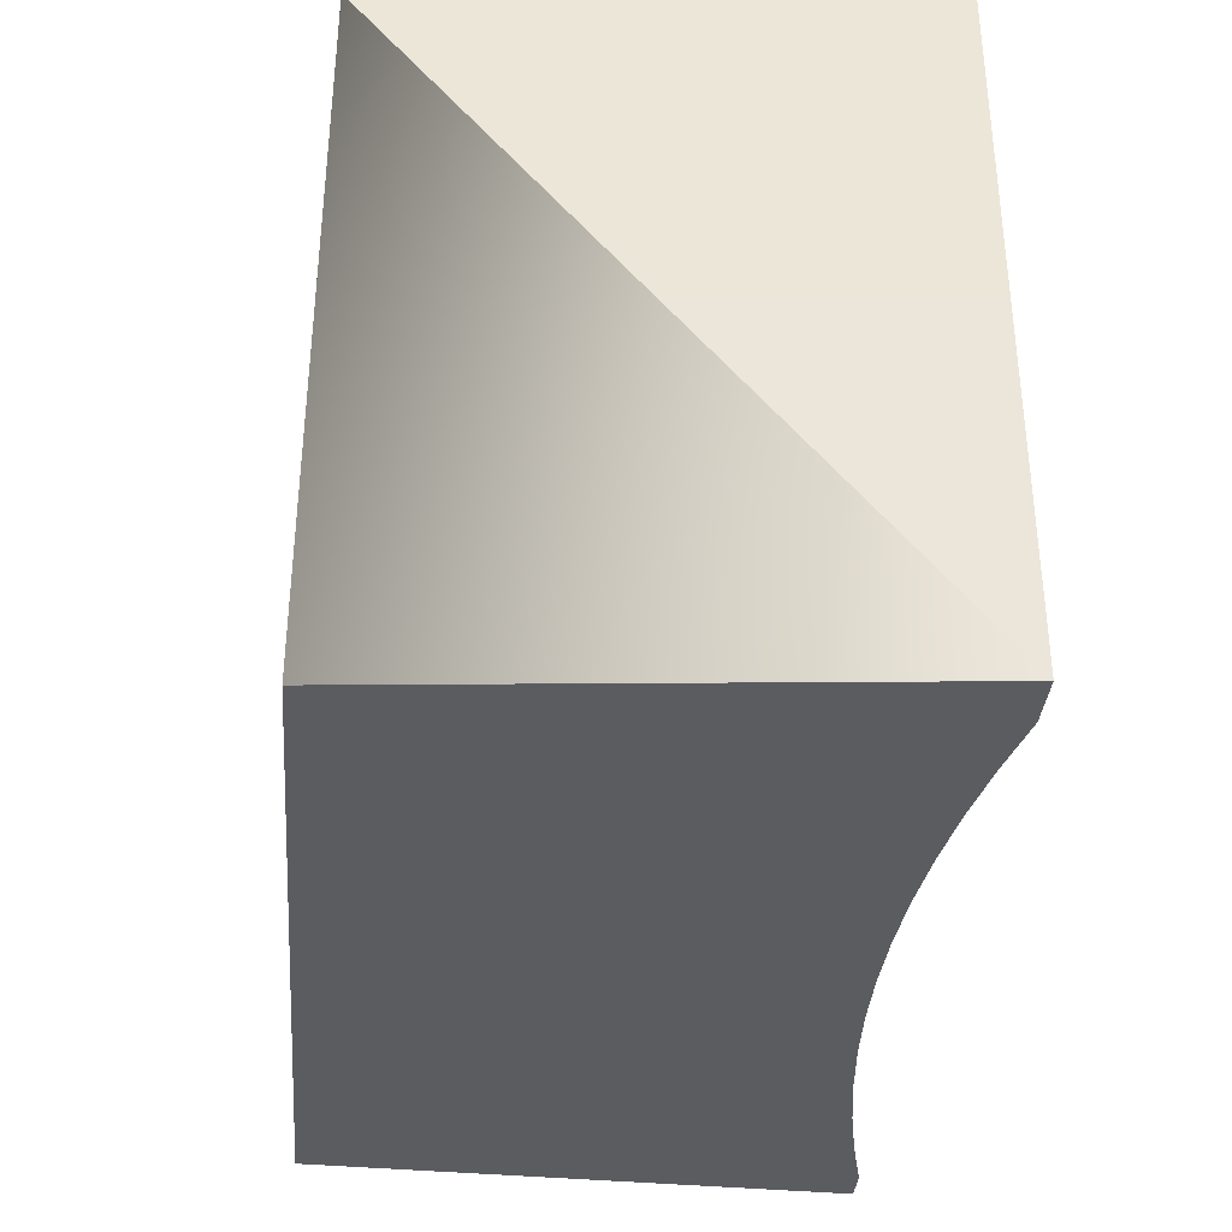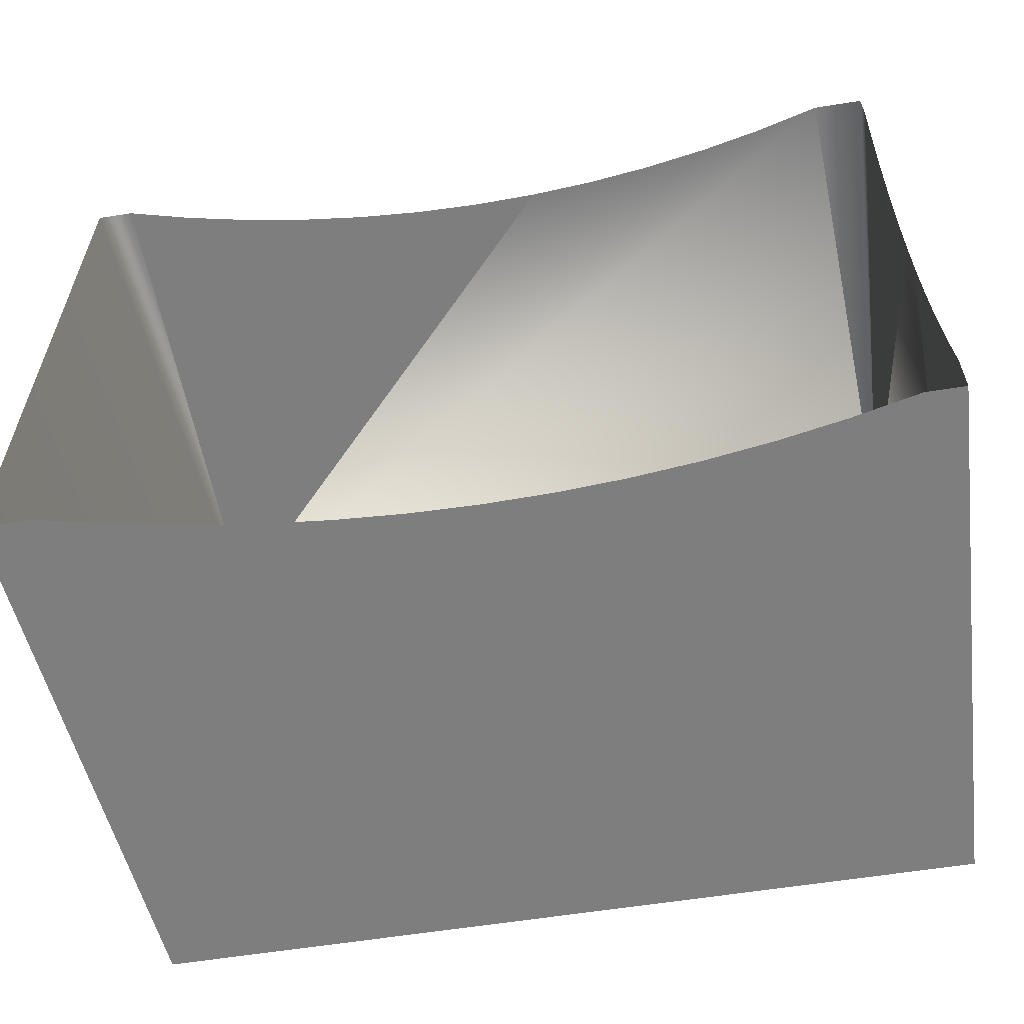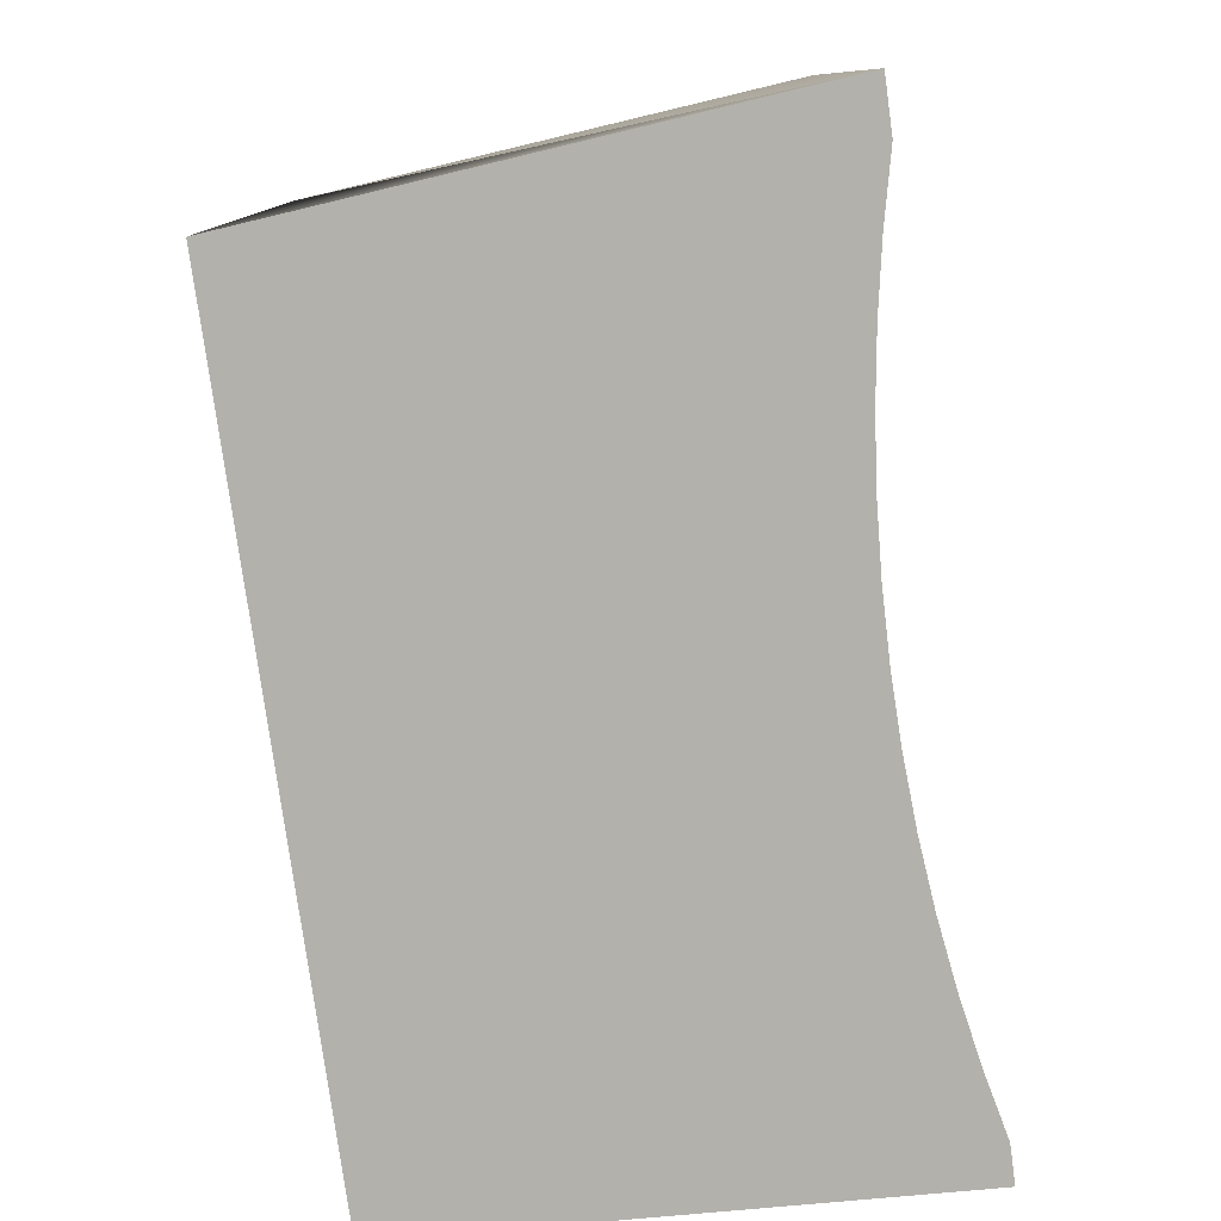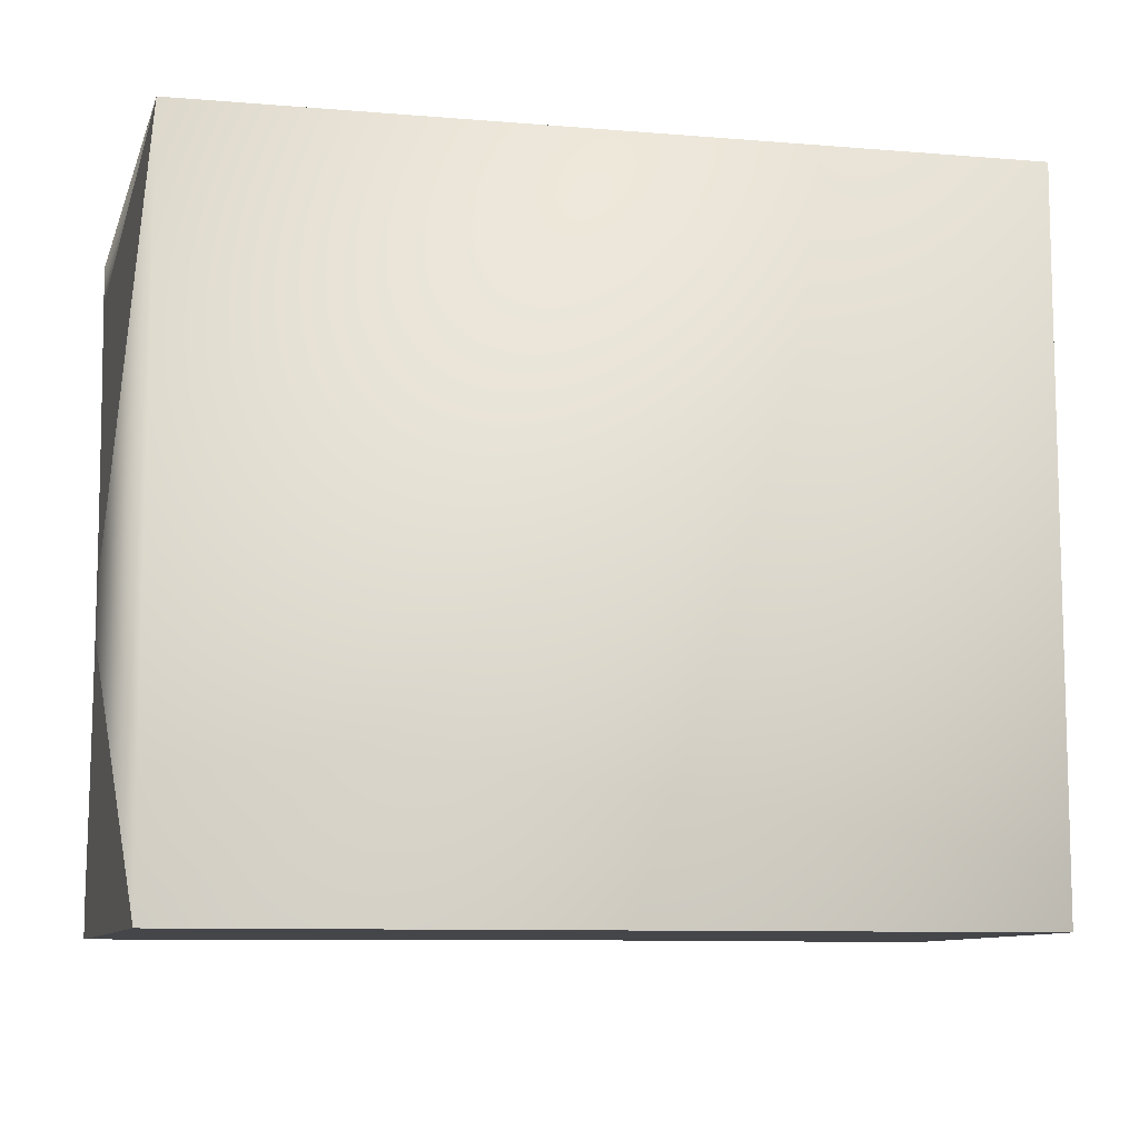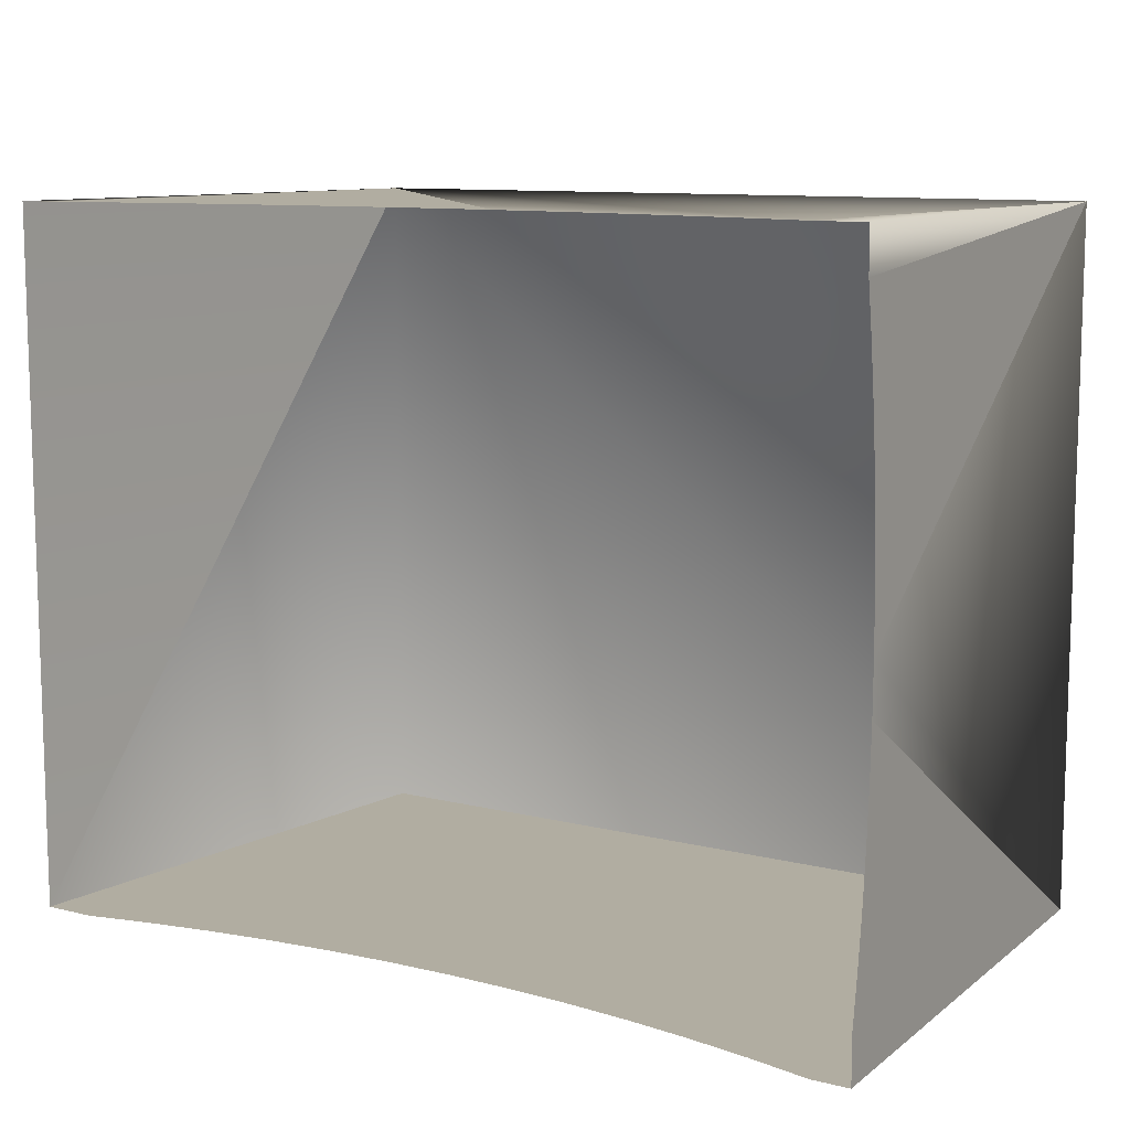
<metadata>
{"format":"obj","ext":"obj","renderer":"f3d","projection":"perspective","resolution":1024,"background":"white","views":[{"elev":-35.2,"azim":-94.9,"up":"+Z"},{"elev":-59.4,"azim":9.3,"up":"+Z"},{"elev":-79.1,"azim":-82.1,"up":"+Z"},{"elev":-9.4,"azim":167.7,"up":"+Z"},{"elev":10.3,"azim":32.2,"up":"+Z"}]}
</metadata>
<code>
o base_mesh16_mesh16-geometry
v 0.2448 -0.04519 -0.1837
v -0.179 -0.04519 0.183
v 0.2448 -0.04519 0.183
v -0.179 -0.04519 -0.1837
v 0.2314 -0.3233 0.183
v 0.2574 -0.3087 0.001385
v 0.2382 -0.3233 -0.1837
v -0.2057 -0.3233 -0.1837
v 0.2581 -0.3233 0.183
v 0.1972 -0.3147 0.183
v 0.2574 -0.3092 0.02811
v 0.2574 -0.3092 -0.02534
v 0.2581 -0.3233 -0.1837
v 0.2041 -0.3155 -0.1837
v -0.2057 -0.3233 0.183
v -0.1782 -0.3233 -0.1837
v 0.2581 -0.3233 0.1609
v 0.1627 -0.3076 0.183
v 0.2575 -0.3104 0.05482
v 0.2575 -0.3104 -0.05205
v 0.2581 -0.3233 -0.1581
v 0.1696 -0.3091 -0.1837
v -0.1862 -0.3233 0.183
v -0.144 -0.3155 -0.1837
v 0.2579 -0.3189 0.1345
v 0.1279 -0.3021 0.183
v 0.2576 -0.3124 0.08147
v 0.2576 -0.3124 -0.0787
v 0.2579 -0.3189 -0.1318
v 0.1349 -0.3041 -0.1837
v -0.1521 -0.3147 0.183
v -0.1095 -0.3091 -0.1837
v 0.2577 -0.3152 0.1081
v 0.09293 -0.2981 0.183
v 0.2577 -0.3152 -0.1053
v 0.1 -0.3005 -0.1837
v -0.1176 -0.3076 0.183
v -0.07486 -0.3041 -0.1837
v 0.05779 -0.2958 0.183
v 0.06507 -0.2984 -0.1837
v -0.08279 -0.3021 0.183
v -0.03999 -0.3005 -0.1837
v 0.02257 -0.295 0.183
v 0.03003 -0.2976 -0.1837
v -0.04779 -0.2981 0.183
v -0.005012 -0.2984 -0.1837
v -0.01264 -0.2958 0.183
f 3 2 1
f 4 1 2
f 2 3 5
f 1 6 3
f 1 7 4
f 4 2 8
f 3 5 9
f 10 2 5
f 3 11 6
f 6 1 12
f 13 1 7
f 4 7 14
f 2 8 15
f 4 16 8
f 17 3 9
f 18 2 10
f 11 19 3
f 20 1 12
f 1 21 13
f 4 14 22
f 23 2 15
f 4 24 16
f 25 17 3
f 26 2 18
f 3 27 19
f 20 1 28
f 29 1 21
f 30 22 4
f 23 2 31
f 4 32 24
f 33 25 3
f 34 2 26
f 3 33 27
f 35 1 28
f 29 1 35
f 4 30 36
f 37 2 31
f 4 38 32
f 39 2 34
f 40 36 4
f 41 2 37
f 4 42 38
f 39 2 43
f 44 40 4
f 41 2 45
f 4 46 42
f 47 2 43
f 46 44 4
f 47 2 45

</code>
